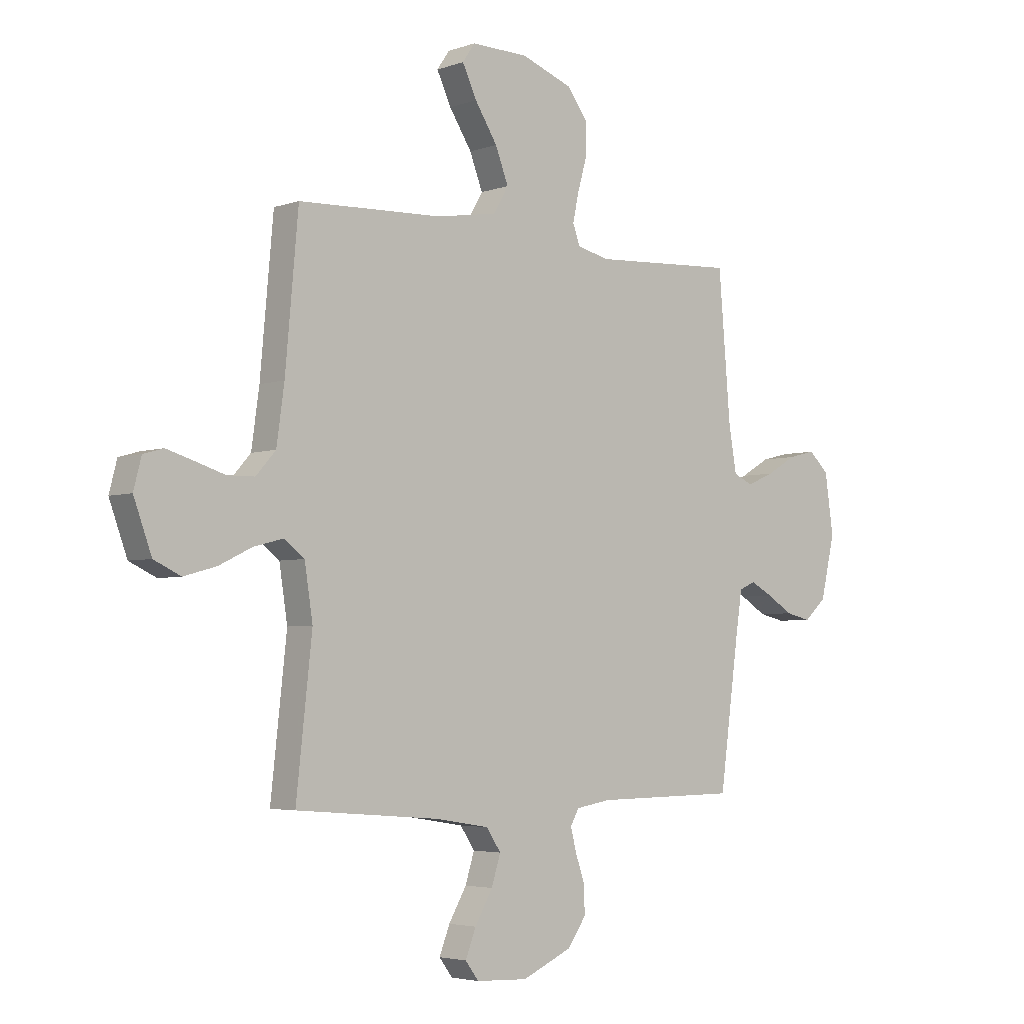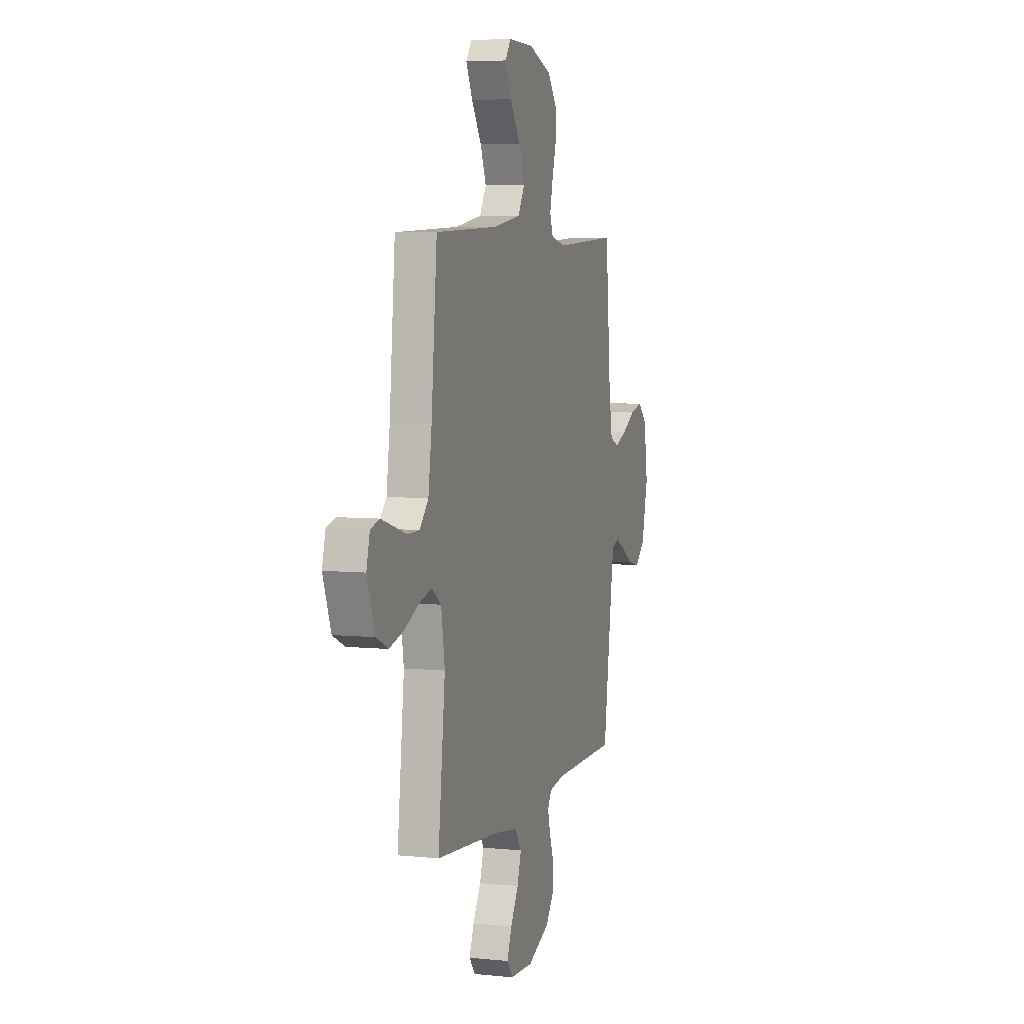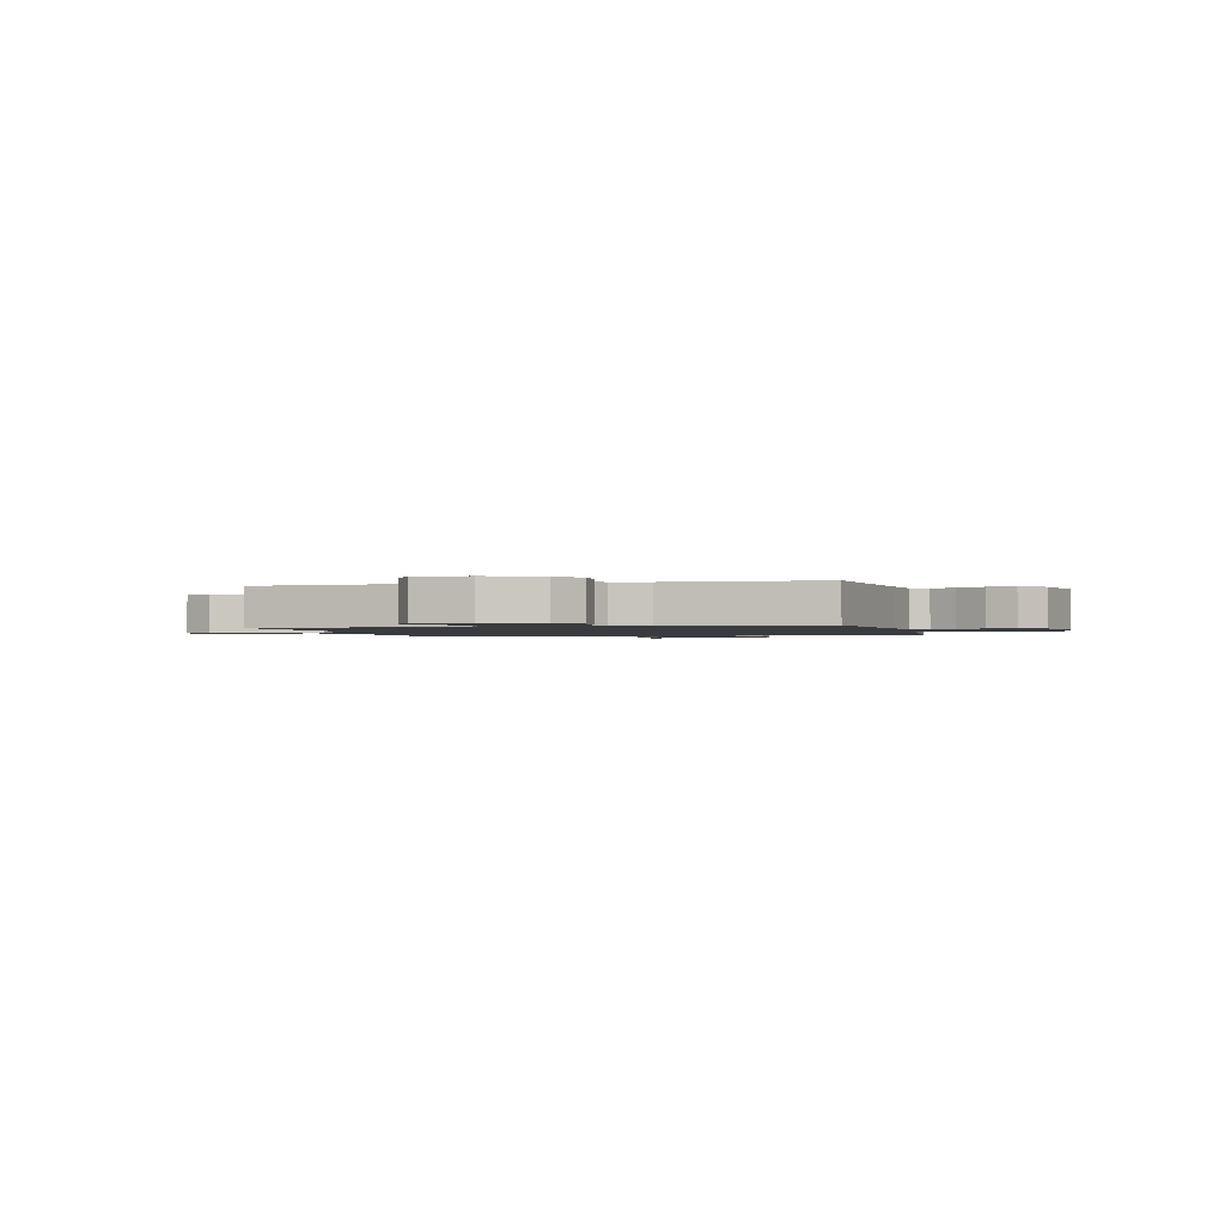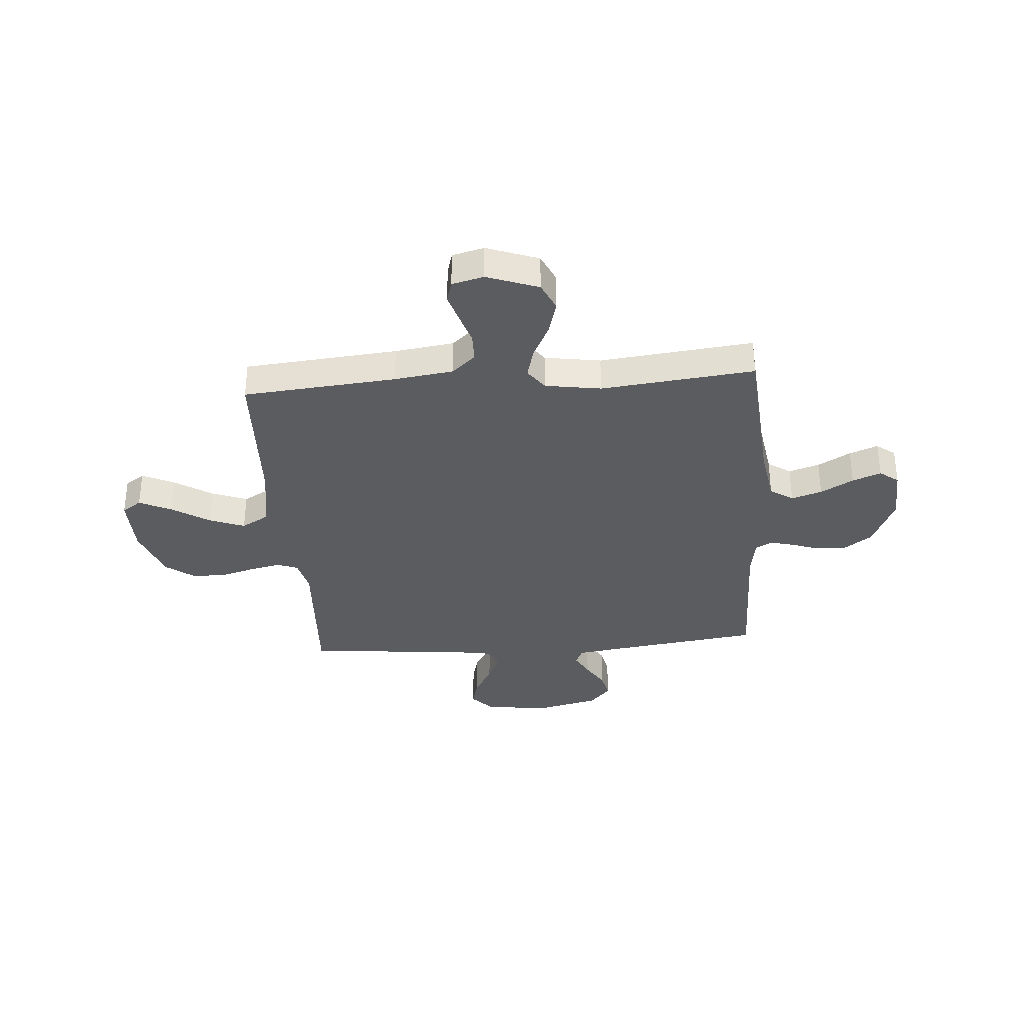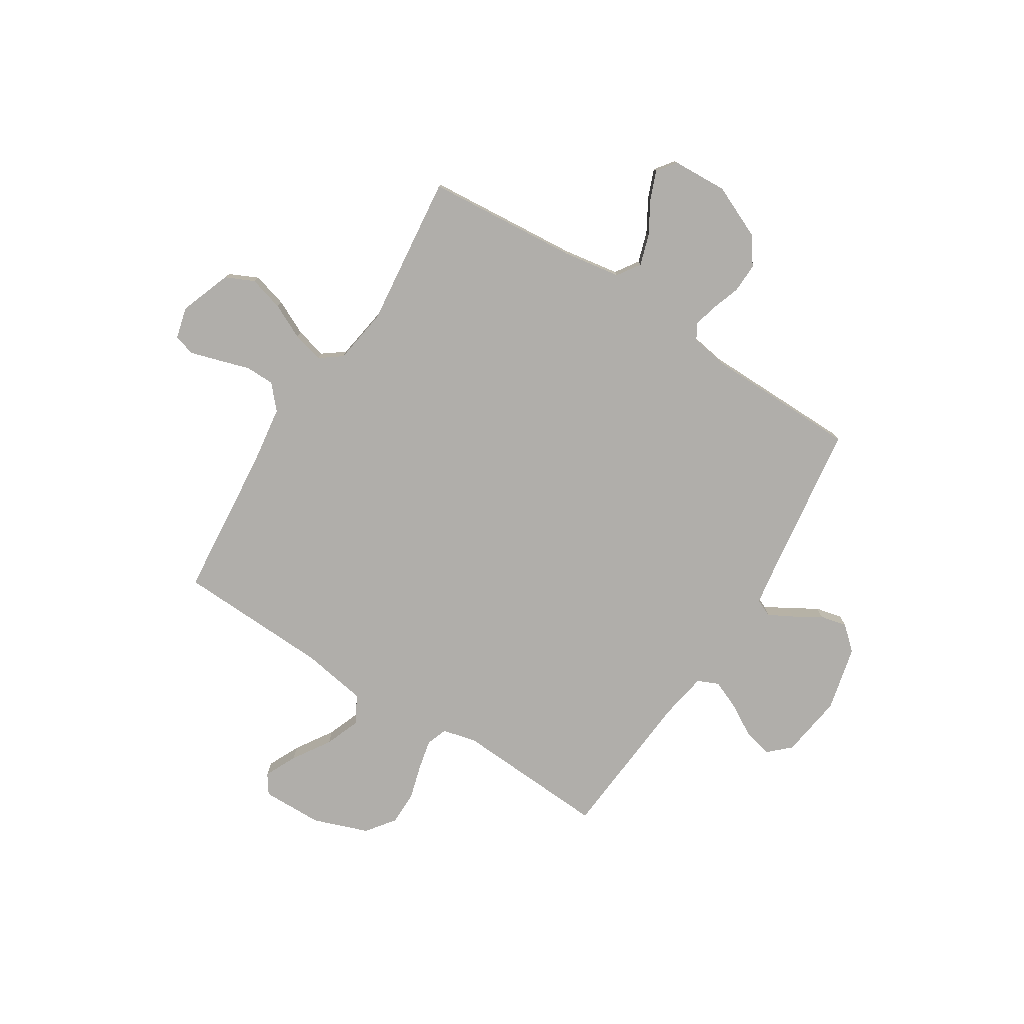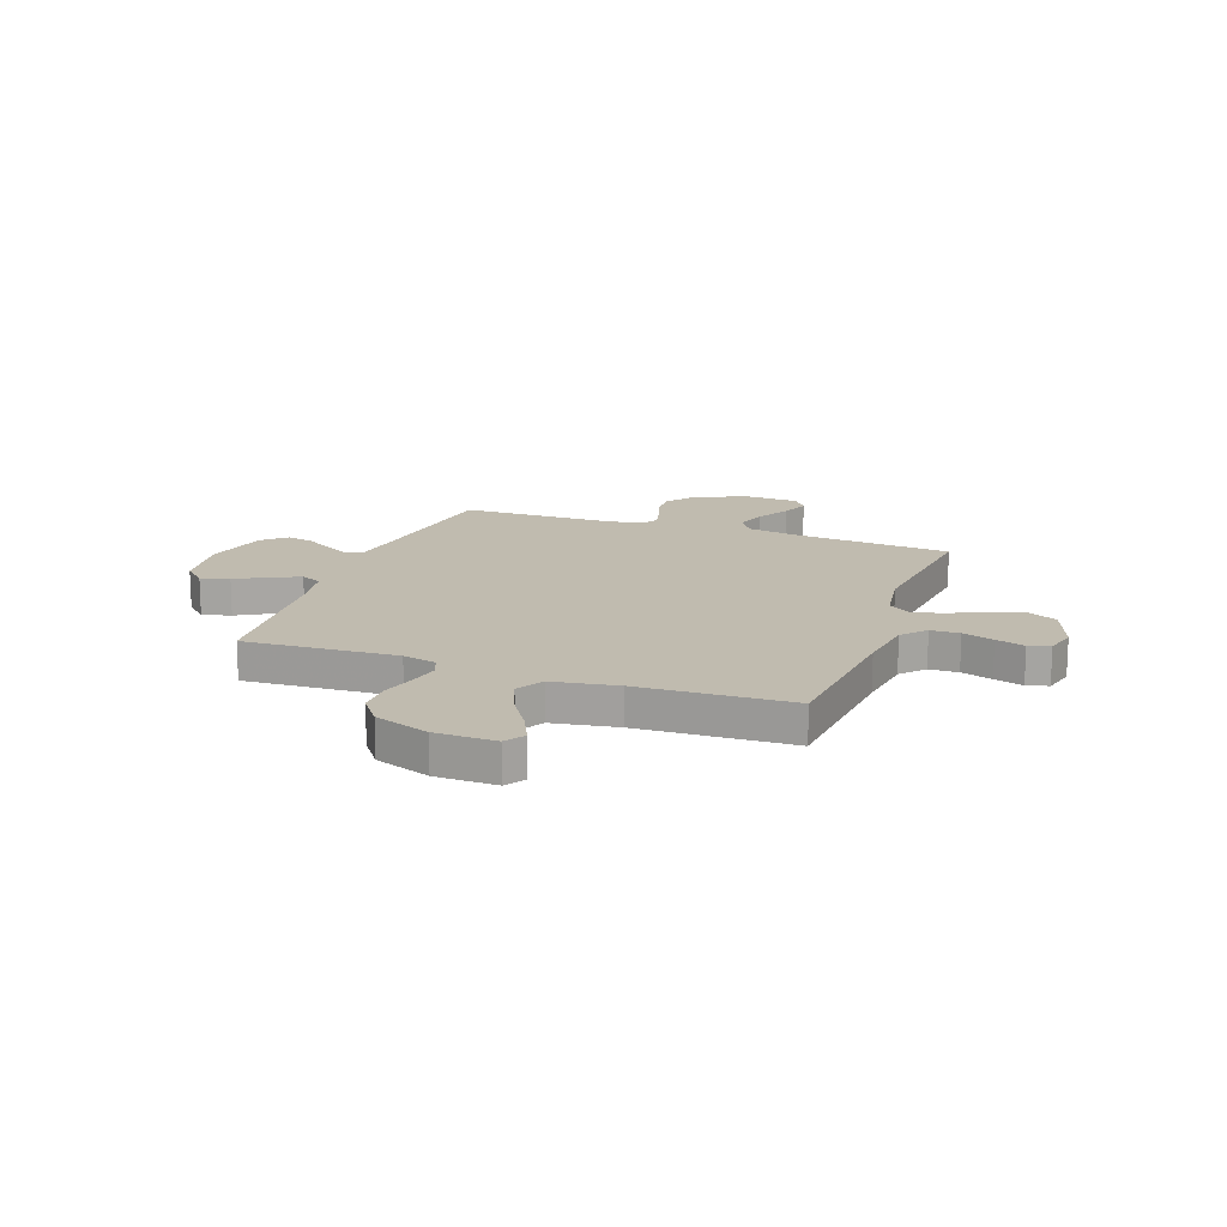
<metadata>
{"format":"obj","ext":"obj","renderer":"f3d","projection":"perspective","resolution":1024,"background":"white","views":[{"elev":-4.0,"azim":138.5,"up":"+Z"},{"elev":5.7,"azim":107.6,"up":"+Z"},{"elev":-1.4,"azim":-165.6,"up":"+Y"},{"elev":-34.2,"azim":94.3,"up":"+Y"},{"elev":-77.9,"azim":147.8,"up":"+Y"},{"elev":16.0,"azim":19.9,"up":"+Y"}]}
</metadata>
<code>
v 0.5 0.07 0.5
v 0.527 0.07 0.2
v 0.543 0.07 0.085
v 0.584 0.07 0.039
v 0.641 0.07 0.038
v 0.702 0.07 0.057
v 0.759 0.07 0.074
v 0.801 0.07 0.062
v 0.817 0.07 0
v 0.78 0.07 -0.101
v 0.724 0.07 -0.127
v 0.656 0.07 -0.108
v 0.588 0.07 -0.075
v 0.527 0.07 -0.059
v 0.484 0.07 -0.091
v 0.467 0.07 -0.2
v 0.5 0.07 -0.5
v 0.2 0.07 -0.524
v 0.088 0.07 -0.542
v 0.058 0.07 -0.587
v 0.077 0.07 -0.647
v 0.114 0.07 -0.711
v 0.136 0.07 -0.767
v 0.108 0.07 -0.804
v 0 0.07 -0.809
v -0.104 0.07 -0.763
v -0.143 0.07 -0.708
v -0.141 0.07 -0.65
v -0.122 0.07 -0.595
v -0.11 0.07 -0.548
v -0.128 0.07 -0.516
v -0.2 0.07 -0.504
v -0.5 0.07 -0.5
v -0.541 0.07 -0.2
v -0.554 0.07 -0.114
v -0.588 0.07 -0.099
v -0.635 0.07 -0.124
v -0.689 0.07 -0.157
v -0.742 0.07 -0.169
v -0.788 0.07 -0.127
v -0.818 0.07 0
v -0.8 0.07 0.124
v -0.758 0.07 0.163
v -0.701 0.07 0.149
v -0.639 0.07 0.113
v -0.582 0.07 0.089
v -0.541 0.07 0.107
v -0.525 0.07 0.2
v -0.5 0.07 0.5
v -0.2 0.07 0.483
v -0.133 0.07 0.499
v -0.118 0.07 0.54
v -0.131 0.07 0.599
v -0.15 0.07 0.666
v -0.15 0.07 0.733
v -0.108 0.07 0.789
v 0 0.07 0.828
v 0.119 0.07 0.83
v 0.145 0.07 0.792
v 0.115 0.07 0.729
v 0.068 0.07 0.656
v 0.041 0.07 0.586
v 0.072 0.07 0.533
v 0.2 0.07 0.512
v 0.5 0 0.5
v 0.527 0 0.2
v 0.543 0 0.085
v 0.584 0 0.039
v 0.641 0 0.038
v 0.702 0 0.057
v 0.759 0 0.074
v 0.801 0 0.062
v 0.817 0 0
v 0.78 0 -0.101
v 0.724 0 -0.127
v 0.656 0 -0.108
v 0.588 0 -0.075
v 0.527 0 -0.059
v 0.484 0 -0.091
v 0.467 0 -0.2
v 0.5 0 -0.5
v 0.2 0 -0.524
v 0.088 0 -0.542
v 0.058 0 -0.587
v 0.077 0 -0.647
v 0.114 0 -0.711
v 0.136 0 -0.767
v 0.108 0 -0.804
v 0 0 -0.809
v -0.104 0 -0.763
v -0.143 0 -0.708
v -0.141 0 -0.65
v -0.122 0 -0.595
v -0.11 0 -0.548
v -0.128 0 -0.516
v -0.2 0 -0.504
v -0.5 0 -0.5
v -0.541 0 -0.2
v -0.554 0 -0.114
v -0.588 0 -0.099
v -0.635 0 -0.124
v -0.689 0 -0.157
v -0.742 0 -0.169
v -0.788 0 -0.127
v -0.818 0 0
v -0.8 0 0.124
v -0.758 0 0.163
v -0.701 0 0.149
v -0.639 0 0.113
v -0.582 0 0.089
v -0.541 0 0.107
v -0.525 0 0.2
v -0.5 0 0.5
v -0.2 0 0.483
v -0.133 0 0.499
v -0.118 0 0.54
v -0.131 0 0.599
v -0.15 0 0.666
v -0.15 0 0.733
v -0.108 0 0.789
v 0 0 0.828
v 0.119 0 0.83
v 0.145 0 0.792
v 0.115 0 0.729
v 0.068 0 0.656
v 0.041 0 0.586
v 0.072 0 0.533
v 0.2 0 0.512
f 58 59 60 61
f 58 61 62
f 57 58 62
f 56 57 62
f 53 54 55 56
f 52 53 56 62
f 51 52 62 63
f 48 49 50
f 47 48 50 51
f 42 43 44 45
f 42 45 46
f 41 42 46
f 40 41 46
f 37 38 39 40
f 36 37 40 46
f 35 36 46 47
f 32 33 34
f 31 32 34 35
f 26 27 28 29
f 26 29 30
f 25 26 30
f 24 25 30
f 21 22 23 24
f 20 21 24 30
f 19 20 30 31
f 16 17 18
f 15 16 18 19
f 10 11 12 13
f 10 13 14
f 9 10 14
f 8 9 14
f 5 6 7 8
f 5 8 14
f 4 5 14 15
f 64 1 2
f 64 2 3
f 63 64 3
f 35 47 51 63
f 19 31 35 63
f 15 19 63
f 3 4 15 63
f 125 124 123 122
f 126 125 122
f 126 122 121
f 126 121 120
f 120 119 118 117
f 126 120 117 116
f 127 126 116 115
f 114 113 112
f 115 114 112 111
f 109 108 107 106
f 110 109 106
f 110 106 105
f 110 105 104
f 104 103 102 101
f 110 104 101 100
f 111 110 100 99
f 98 97 96
f 99 98 96 95
f 93 92 91 90
f 94 93 90
f 94 90 89
f 94 89 88
f 88 87 86 85
f 94 88 85 84
f 95 94 84 83
f 82 81 80
f 83 82 80 79
f 77 76 75 74
f 78 77 74
f 78 74 73
f 78 73 72
f 72 71 70 69
f 78 72 69
f 79 78 69 68
f 66 65 128
f 67 66 128
f 67 128 127
f 127 115 111 99
f 127 99 95 83
f 127 83 79
f 127 79 68 67
f 1 65 66 2
f 2 66 67 3
f 3 67 68 4
f 4 68 69 5
f 5 69 70 6
f 6 70 71 7
f 7 71 72 8
f 8 72 73 9
f 9 73 74 10
f 10 74 75 11
f 11 75 76 12
f 12 76 77 13
f 13 77 78 14
f 14 78 79 15
f 15 79 80 16
f 16 80 81 17
f 17 81 82 18
f 18 82 83 19
f 19 83 84 20
f 20 84 85 21
f 21 85 86 22
f 22 86 87 23
f 23 87 88 24
f 24 88 89 25
f 25 89 90 26
f 26 90 91 27
f 27 91 92 28
f 28 92 93 29
f 29 93 94 30
f 30 94 95 31
f 31 95 96 32
f 32 96 97 33
f 33 97 98 34
f 34 98 99 35
f 35 99 100 36
f 36 100 101 37
f 37 101 102 38
f 38 102 103 39
f 39 103 104 40
f 40 104 105 41
f 41 105 106 42
f 42 106 107 43
f 43 107 108 44
f 44 108 109 45
f 45 109 110 46
f 46 110 111 47
f 47 111 112 48
f 48 112 113 49
f 49 113 114 50
f 50 114 115 51
f 51 115 116 52
f 52 116 117 53
f 53 117 118 54
f 54 118 119 55
f 55 119 120 56
f 56 120 121 57
f 57 121 122 58
f 58 122 123 59
f 59 123 124 60
f 60 124 125 61
f 61 125 126 62
f 62 126 127 63
f 63 127 128 64
f 64 128 65 1

</code>
